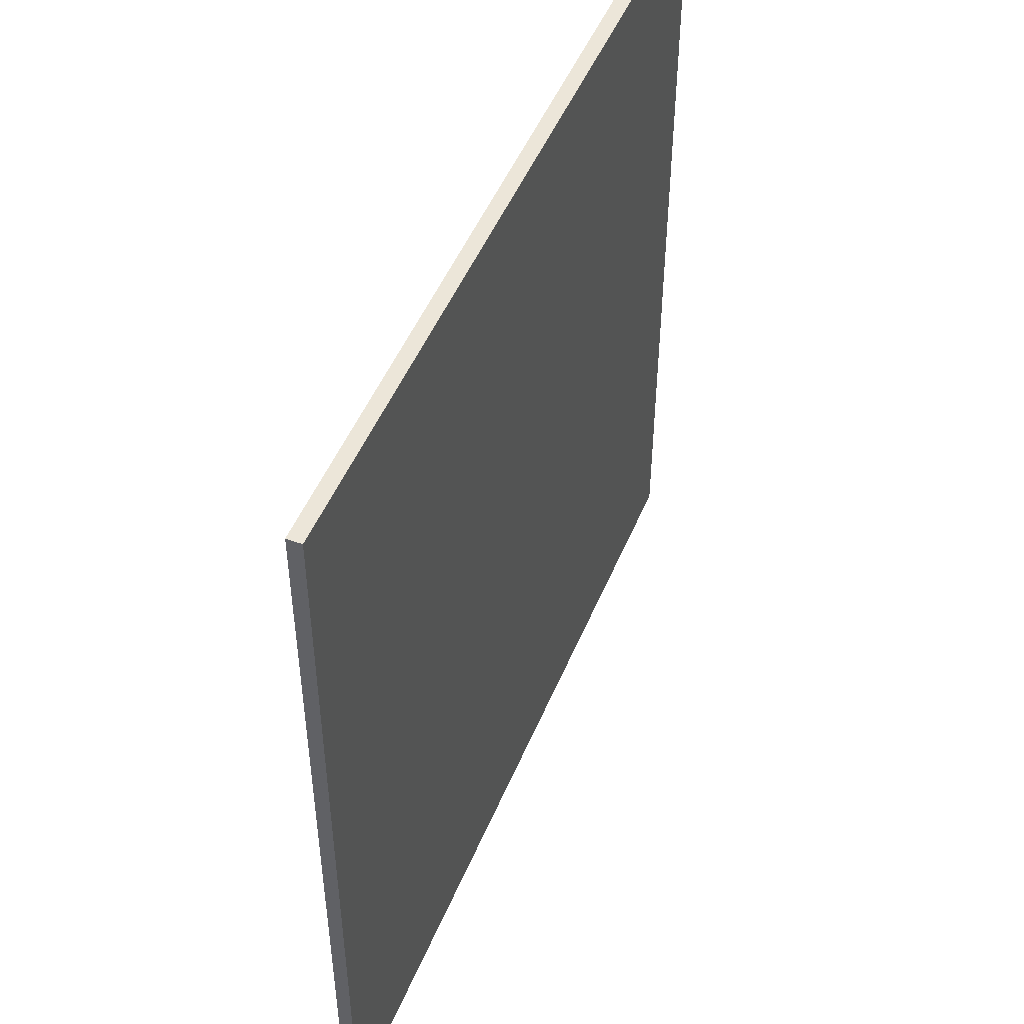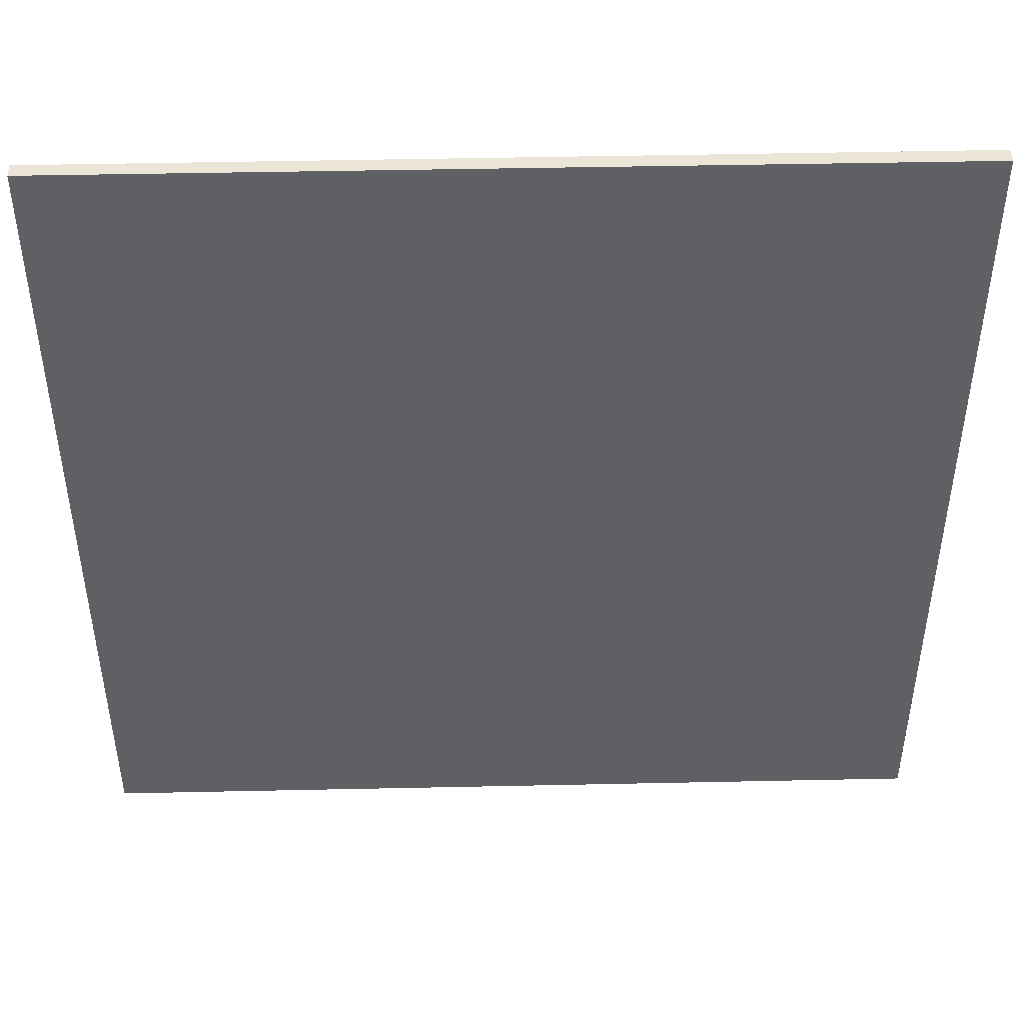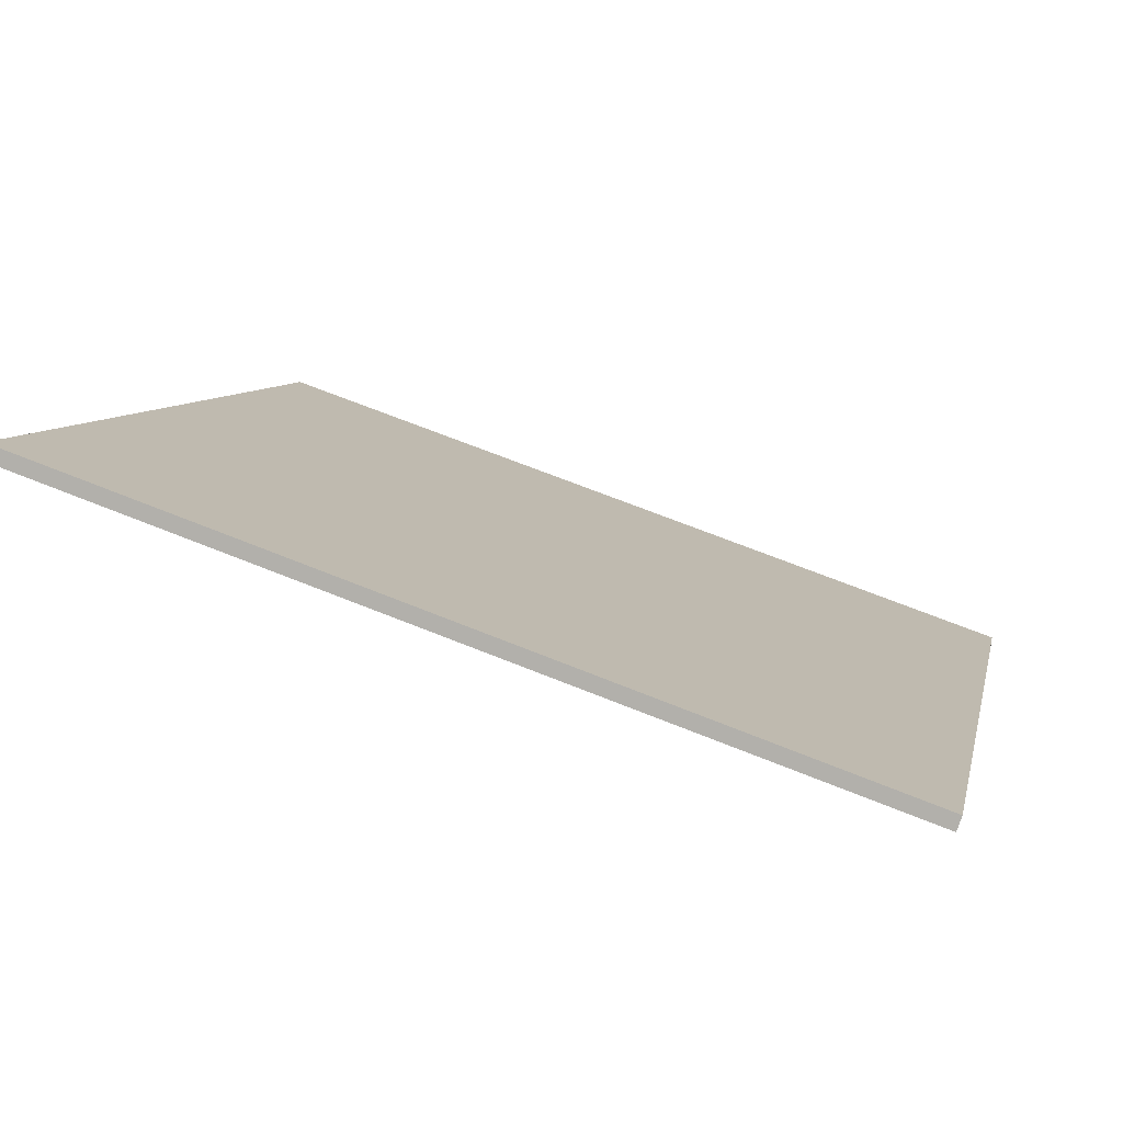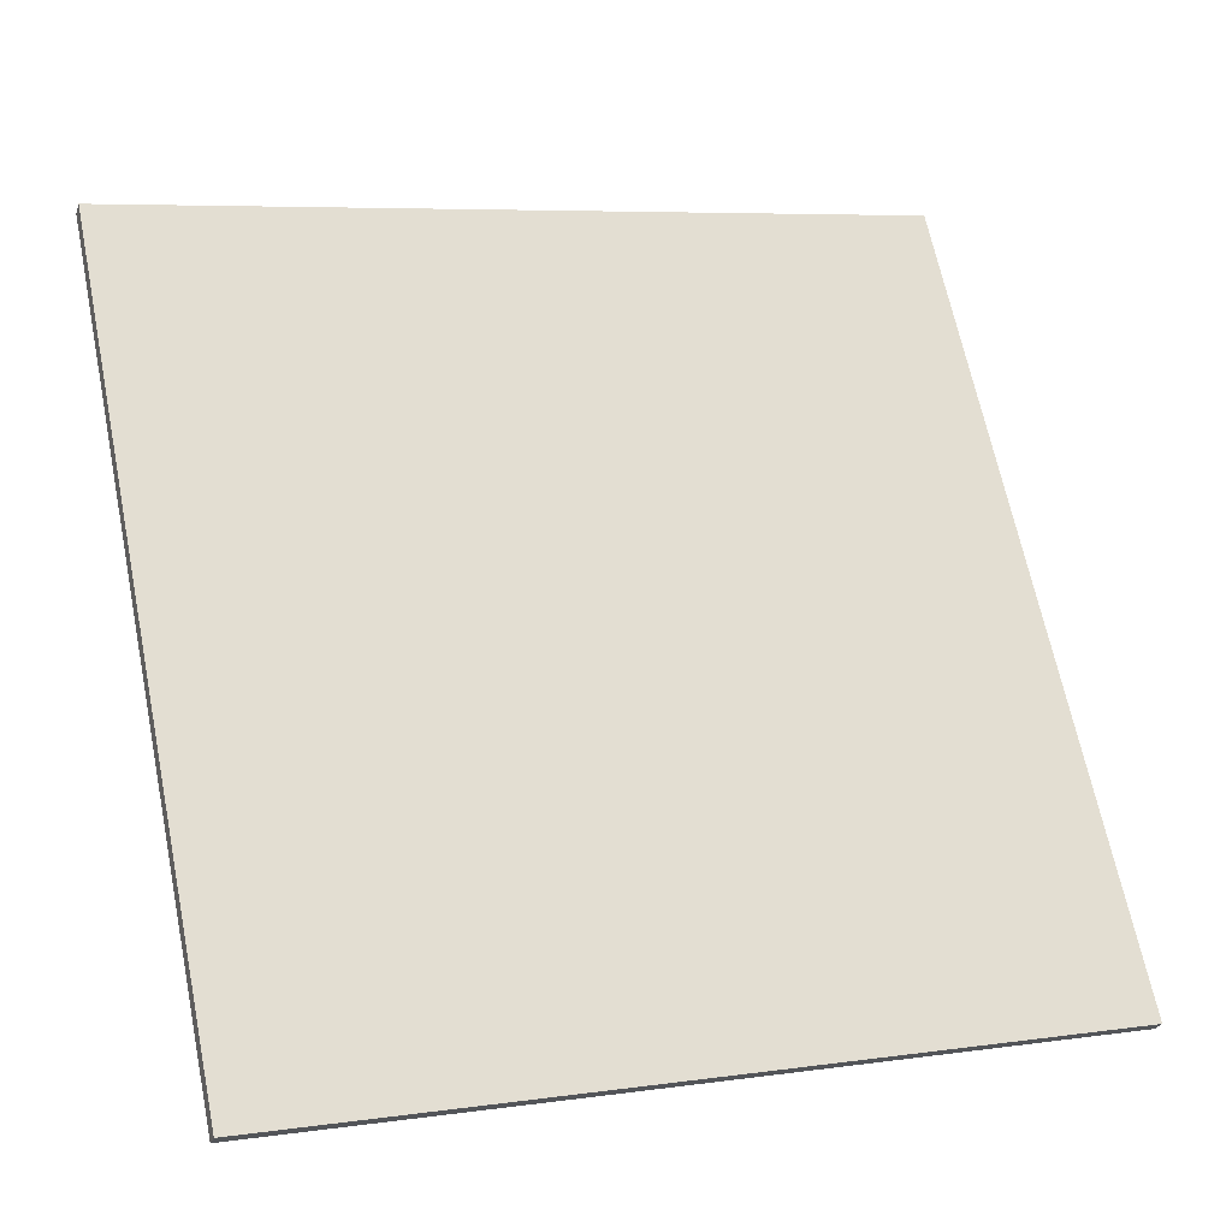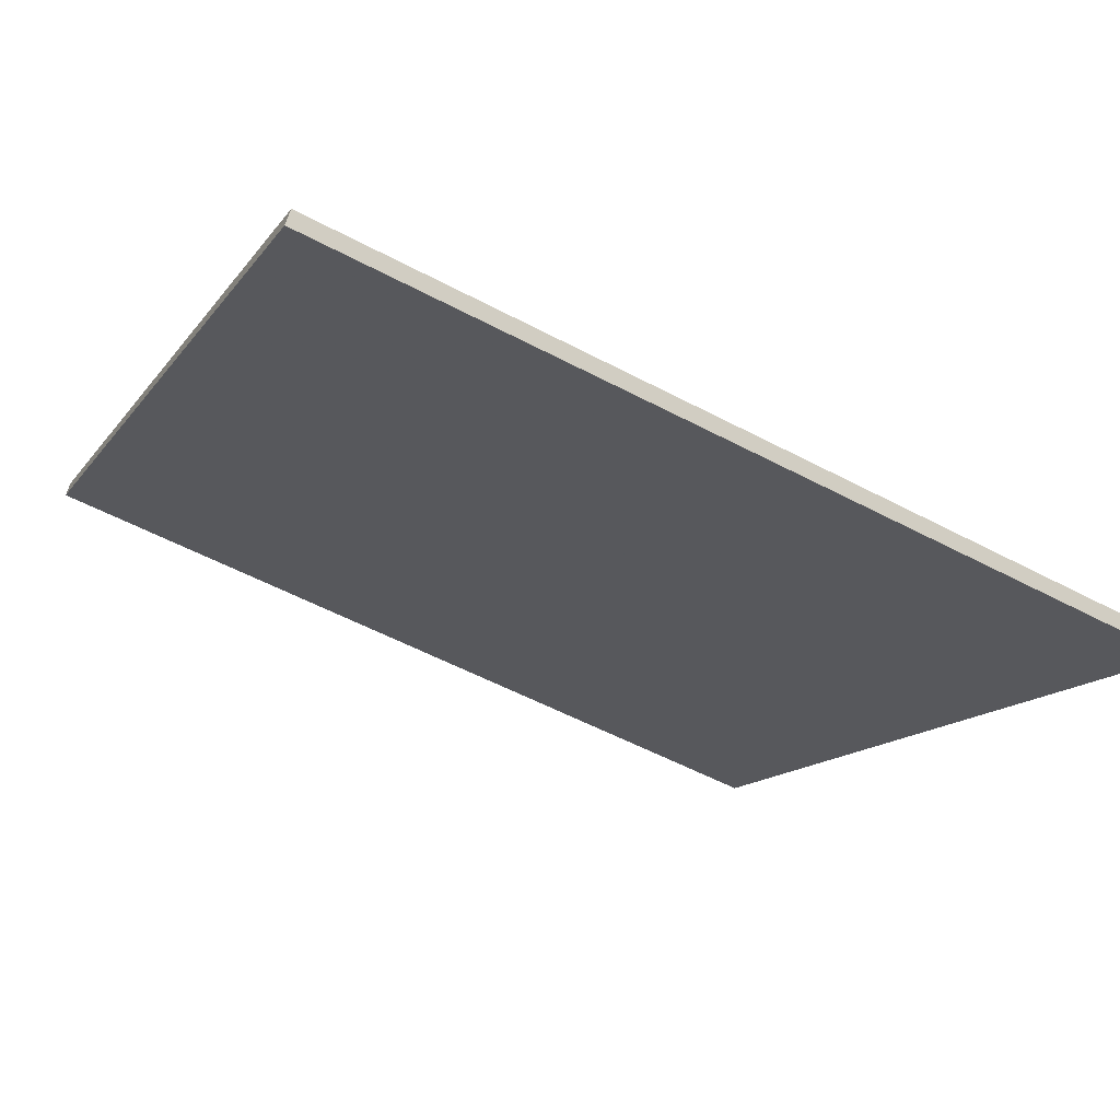
<metadata>
{"format":"obj","ext":"obj","renderer":"f3d","projection":"perspective","resolution":1024,"background":"white","views":[{"elev":49.3,"azim":-49.0,"up":"+Z"},{"elev":45.9,"azim":17.5,"up":"+Z"},{"elev":7.7,"azim":-168.4,"up":"+Y"},{"elev":66.4,"azim":168.4,"up":"+Y"},{"elev":-13.7,"azim":157.5,"up":"+Y"}]}
</metadata>
<code>
v 43.83 51.79 -4.239
v 43.83 51.79 4.239
v 43.88 51.65 -4.239
v 43.88 51.65 4.239
v 51.85 54.54 -4.239
v 51.85 54.54 4.239
v 51.9 54.39 -4.239
v 51.9 54.39 4.239
f 1 3 4
f 4 2 1
f 5 6 8
f 8 7 5
f 1 2 6
f 6 5 1
f 3 7 8
f 8 4 3
f 1 5 7
f 7 3 1
f 2 4 8
f 8 6 2

</code>
